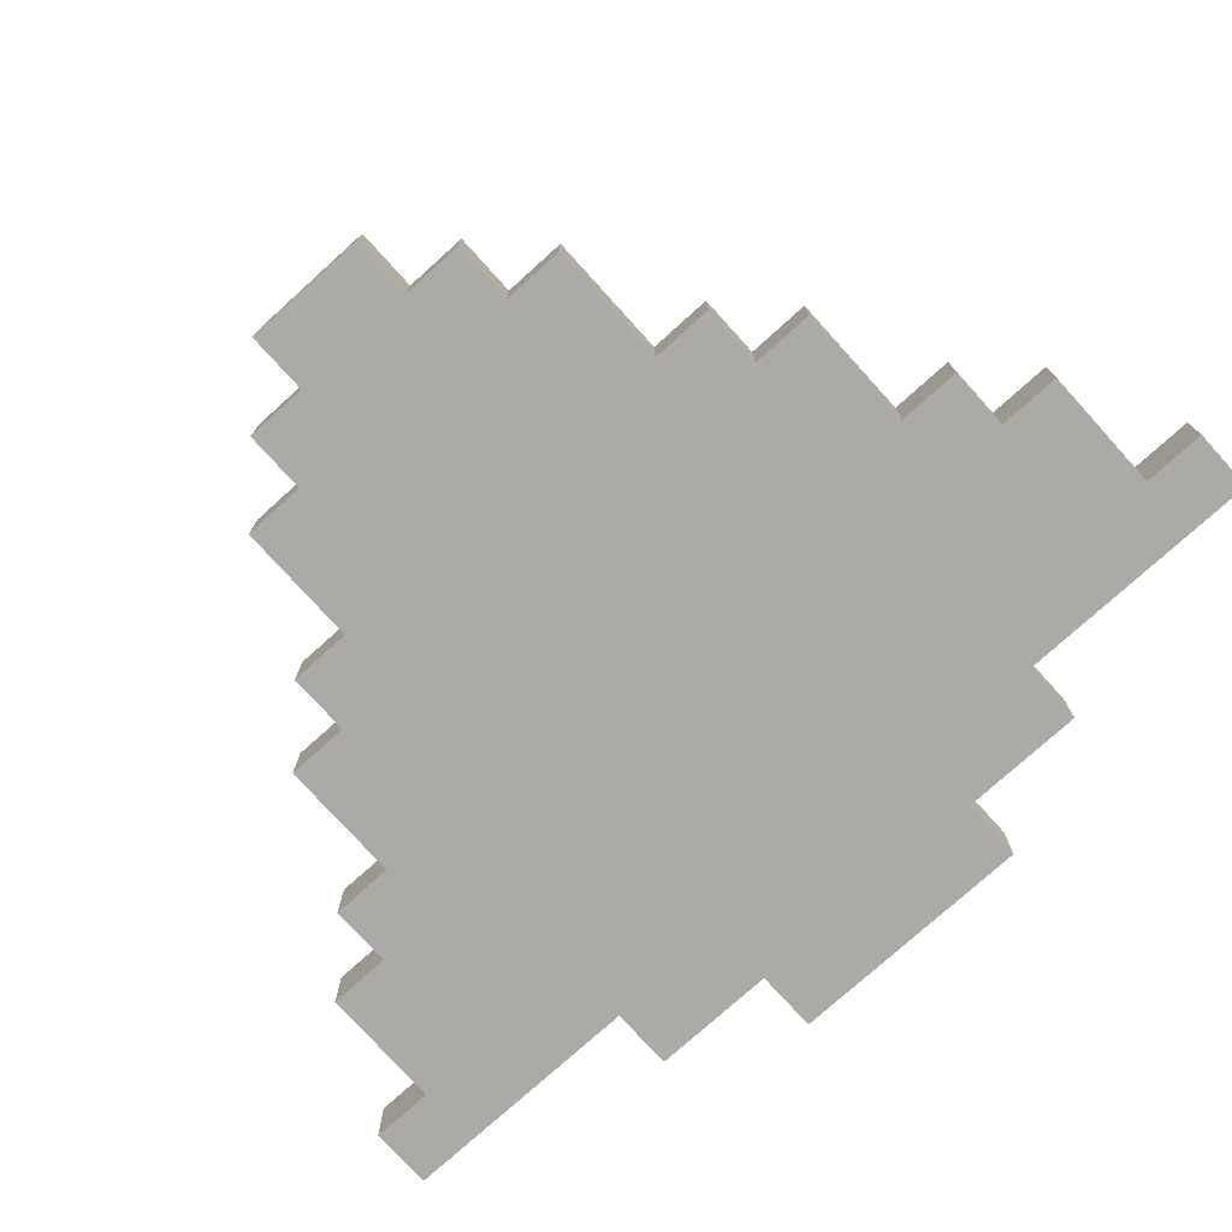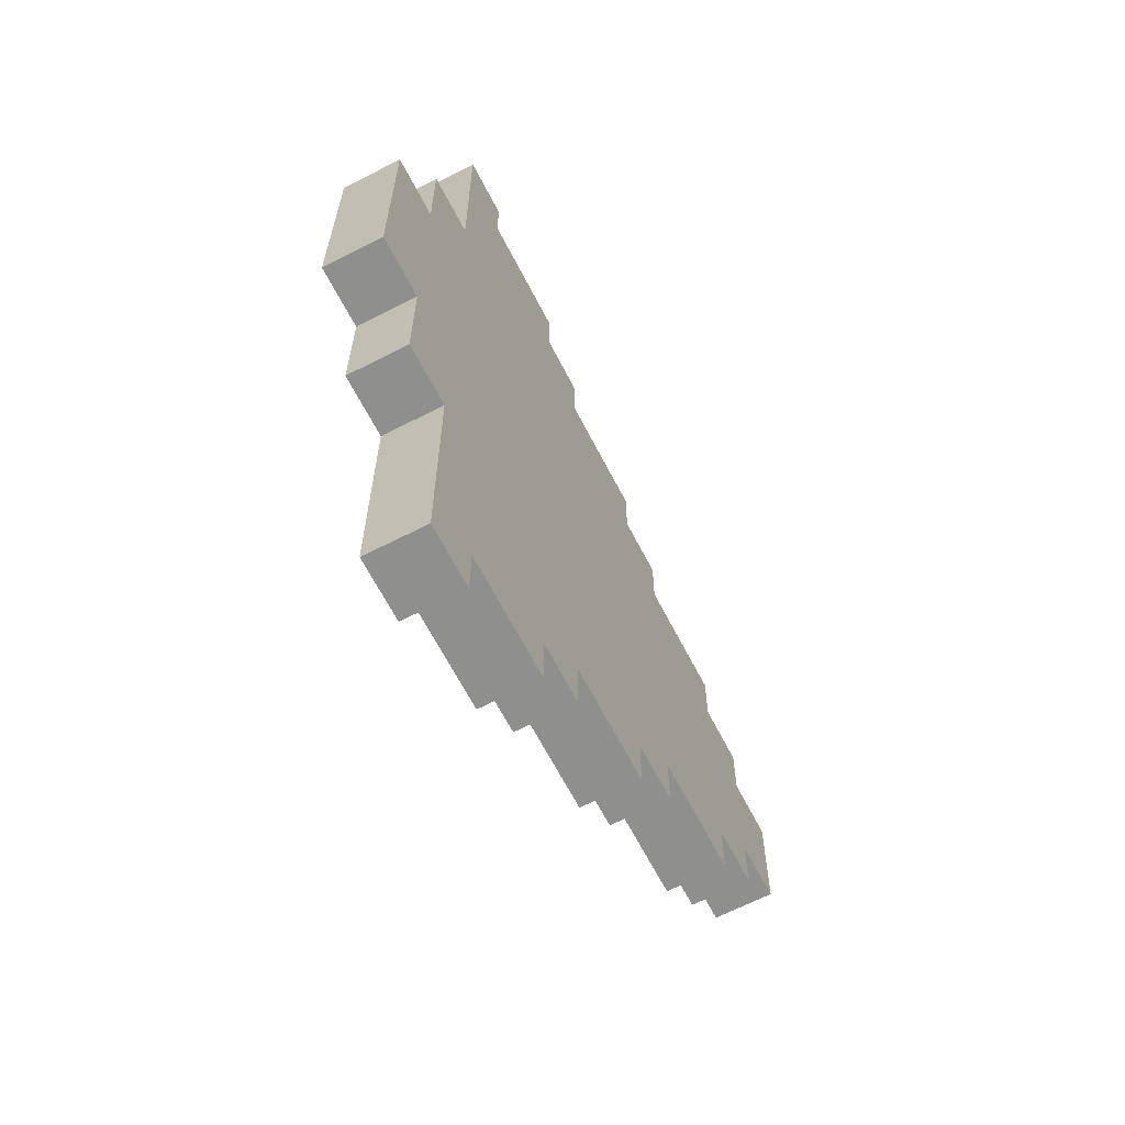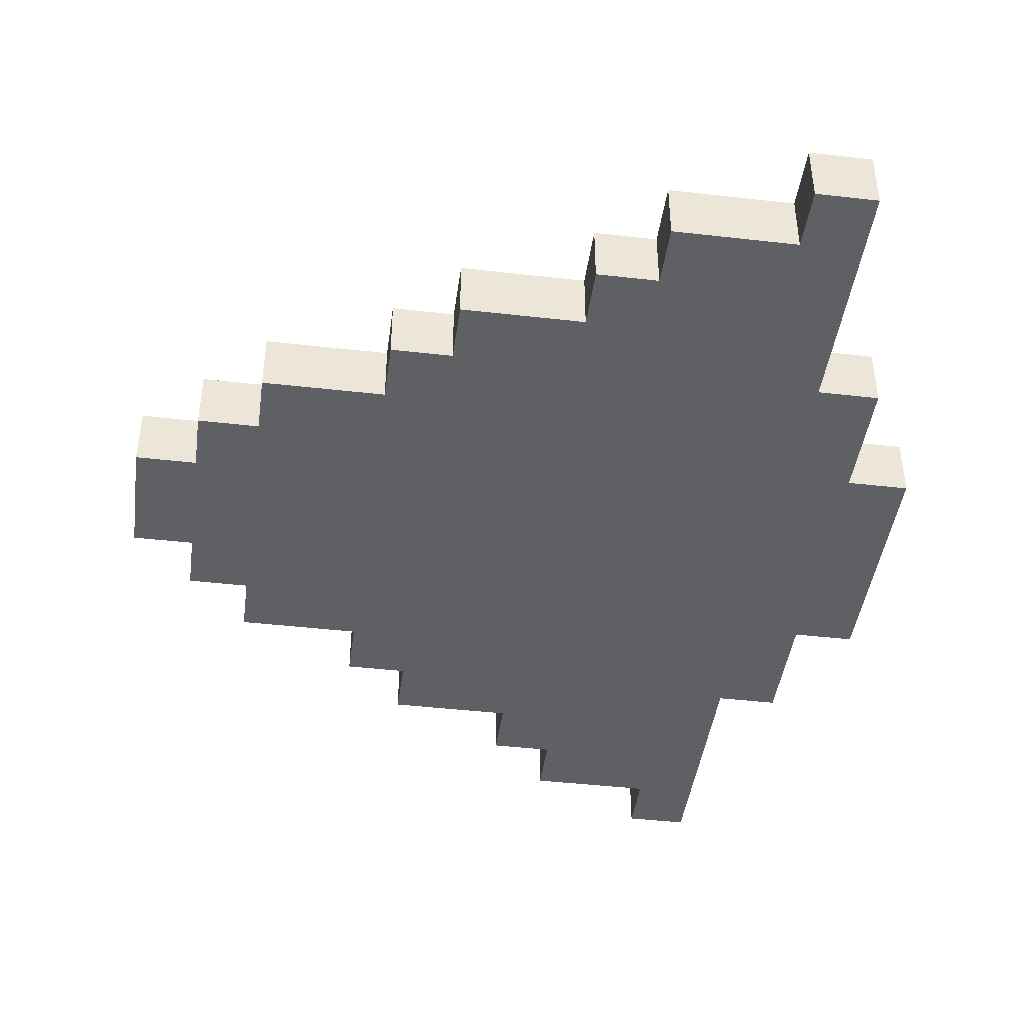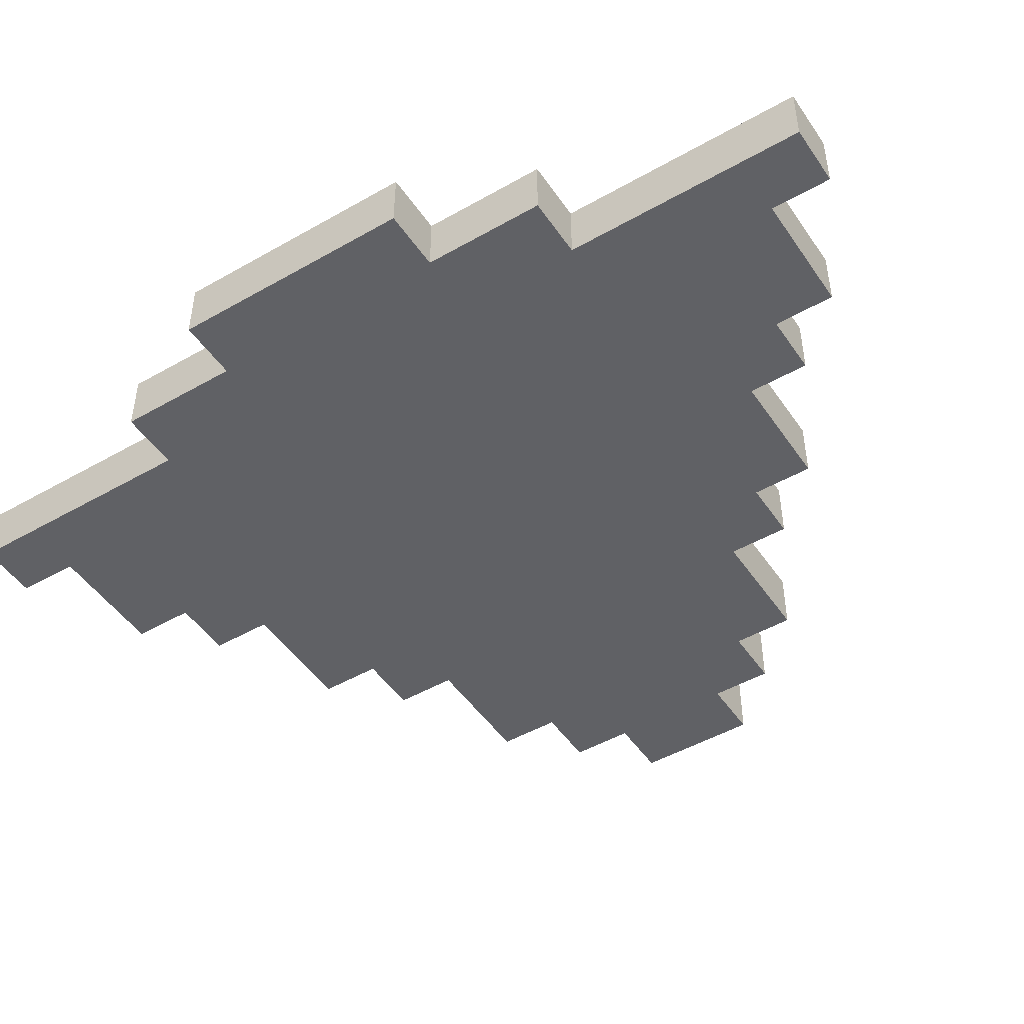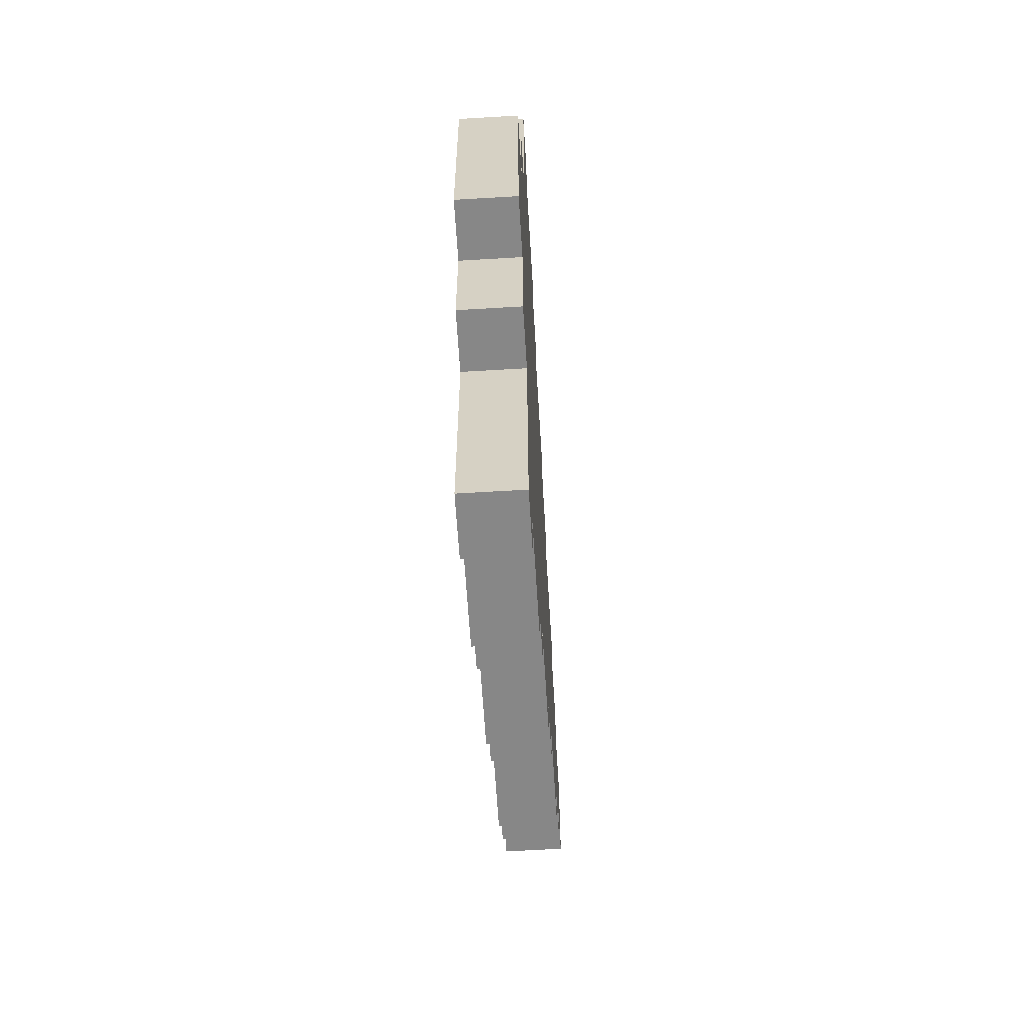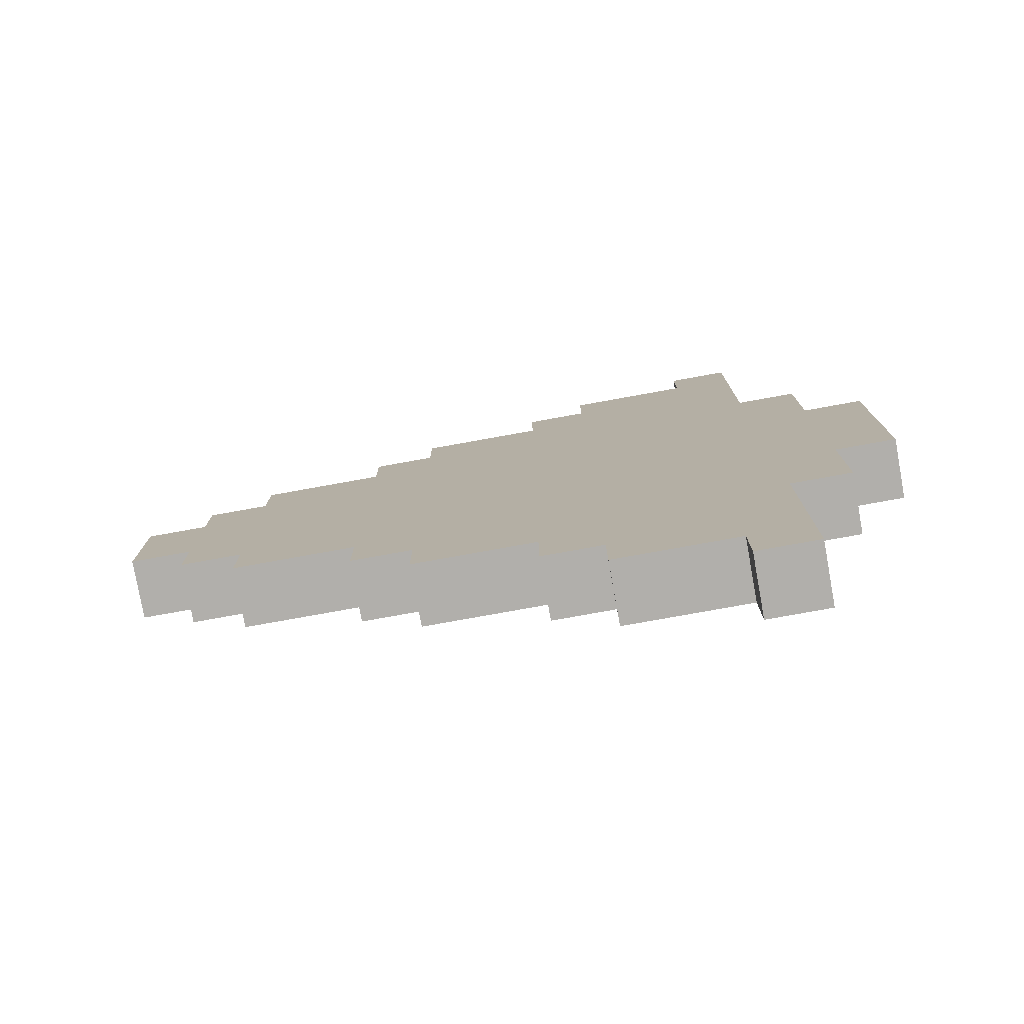
<metadata>
{"format":"obj","ext":"obj","renderer":"f3d","projection":"perspective","resolution":1024,"background":"white","views":[{"elev":-76.0,"azim":-47.9,"up":"+Y"},{"elev":-65.2,"azim":117.3,"up":"+Z"},{"elev":-43.5,"azim":-7.7,"up":"+Y"},{"elev":-48.0,"azim":122.7,"up":"+Y"},{"elev":-62.4,"azim":93.5,"up":"+Z"},{"elev":-78.2,"azim":10.2,"up":"+Z"}]}
</metadata>
<code>
g arrowHead
v -6.5 0 1
v -6.5 0 -1
v -6.5 1 1
v -6.5 1 -1
v -5.5 0 2
v -5.5 0 1
v -5.5 0 -1
v -5.5 0 -2
v -5.5 1 2
v -5.5 1 1
v -5.5 1 -1
v -5.5 1 -2
v -4.5 0 3
v -4.5 0 2
v -4.5 0 -2
v -4.5 0 -3
v -4.5 1 3
v -4.5 1 2
v -4.5 1 -2
v -4.5 1 -3
v -2.5 0 4
v -2.5 0 3
v -2.5 0 -3
v -2.5 0 -4
v -2.5 1 4
v -2.5 1 3
v -2.5 1 -3
v -2.5 1 -4
v -1.5 0 5
v -1.5 0 4
v -1.5 0 -4
v -1.5 0 -5
v -1.5 1 5
v -1.5 1 4
v -1.5 1 -4
v -1.5 1 -5
v 0.5 0 6
v 0.5 0 5
v 0.5 0 -5
v 0.5 0 -6
v 0.5 1 6
v 0.5 1 5
v 0.5 1 -5
v 0.5 1 -6
v 1.5 0 7
v 1.5 0 6
v 1.5 0 -6
v 1.5 0 -7
v 1.5 1 7
v 1.5 1 6
v 1.5 1 -6
v 1.5 1 -7
v 3.5 0 8
v 3.5 0 7
v 3.5 0 -7
v 3.5 0 -8
v 3.5 1 8
v 3.5 1 7
v 3.5 1 -7
v 3.5 1 -8
v 4.5 0 8
v 4.5 0 4
v 4.5 0 -4
v 4.5 0 -8
v 4.5 1 8
v 4.5 1 4
v 4.5 1 -4
v 4.5 1 -8
v 5.5 0 4
v 5.5 0 2
v 5.5 0 -2
v 5.5 0 -4
v 5.5 1 4
v 5.5 1 2
v 5.5 1 -2
v 5.5 1 -4
v 6.5 0 2
v 6.5 0 -2
v 6.5 1 2
v 6.5 1 -2
v 3.5 0 8
v 3.5 1 8
v 4.5 0 8
v 4.5 1 8
v 1.5 0 7
v 1.5 1 7
v 3.5 0 7
v 3.5 1 7
v 0.5 0 6
v 0.5 1 6
v 1.5 0 6
v 1.5 1 6
v -1.5 0 5
v -1.5 1 5
v 0.5 0 5
v 0.5 1 5
v -2.5 0 4
v -2.5 1 4
v -1.5 0 4
v -1.5 1 4
v 4.5 0 4
v 4.5 1 4
v 5.5 0 4
v 5.5 1 4
v -4.5 0 3
v -4.5 1 3
v -2.5 0 3
v -2.5 1 3
v -5.5 0 2
v -5.5 1 2
v -4.5 0 2
v -4.5 1 2
v 5.5 0 2
v 5.5 1 2
v 6.5 0 2
v 6.5 1 2
v -6.5 0 1
v -6.5 1 1
v -5.5 0 1
v -5.5 1 1
v -6.5 0 -1
v -6.5 1 -1
v -5.5 0 -1
v -5.5 1 -1
v -5.5 0 -2
v -5.5 1 -2
v -4.5 0 -2
v -4.5 1 -2
v 5.5 0 -2
v 5.5 1 -2
v 6.5 0 -2
v 6.5 1 -2
v -4.5 0 -3
v -4.5 1 -3
v -2.5 0 -3
v -2.5 1 -3
v -2.5 0 -4
v -2.5 1 -4
v -1.5 0 -4
v -1.5 1 -4
v 4.5 0 -4
v 4.5 1 -4
v 5.5 0 -4
v 5.5 1 -4
v -1.5 0 -5
v -1.5 1 -5
v 0.5 0 -5
v 0.5 1 -5
v 0.5 0 -6
v 0.5 1 -6
v 1.5 0 -6
v 1.5 1 -6
v 1.5 0 -7
v 1.5 1 -7
v 3.5 0 -7
v 3.5 1 -7
v 3.5 0 -8
v 3.5 1 -8
v 4.5 0 -8
v 4.5 1 -8
v 3.5 0 8
v 4.5 0 8
v 1.5 0 7
v 3.5 0 7
v 0.5 0 6
v 1.5 0 6
v -1.5 0 5
v 0.5 0 5
v -2.5 0 4
v -1.5 0 4
v 4.5 0 4
v 5.5 0 4
v -4.5 0 3
v -2.5 0 3
v -5.5 0 2
v -4.5 0 2
v 5.5 0 2
v 6.5 0 2
v -6.5 0 1
v -5.5 0 1
v -6.5 0 -1
v -5.5 0 -1
v -5.5 0 -2
v -4.5 0 -2
v 5.5 0 -2
v 6.5 0 -2
v -4.5 0 -3
v -2.5 0 -3
v -2.5 0 -4
v -1.5 0 -4
v 4.5 0 -4
v 5.5 0 -4
v -1.5 0 -5
v 0.5 0 -5
v 0.5 0 -6
v 1.5 0 -6
v 1.5 0 -7
v 3.5 0 -7
v 3.5 0 -8
v 4.5 0 -8
v 3.5 1 8
v 4.5 1 8
v 1.5 1 7
v 3.5 1 7
v 0.5 1 6
v 1.5 1 6
v -1.5 1 5
v 0.5 1 5
v -2.5 1 4
v -1.5 1 4
v 4.5 1 4
v 5.5 1 4
v -4.5 1 3
v -2.5 1 3
v -5.5 1 2
v -4.5 1 2
v 5.5 1 2
v 6.5 1 2
v -6.5 1 1
v -5.5 1 1
v -6.5 1 -1
v -5.5 1 -1
v -5.5 1 -2
v -4.5 1 -2
v 5.5 1 -2
v 6.5 1 -2
v -4.5 1 -3
v -2.5 1 -3
v -2.5 1 -4
v -1.5 1 -4
v 4.5 1 -4
v 5.5 1 -4
v -1.5 1 -5
v 0.5 1 -5
v 0.5 1 -6
v 1.5 1 -6
v 1.5 1 -7
v 3.5 1 -7
v 3.5 1 -8
v 4.5 1 -8
f 3 2 1
f 4 2 3
f 9 6 5
f 10 6 9
f 11 8 7
f 12 8 11
f 17 14 13
f 18 14 17
f 19 16 15
f 20 16 19
f 25 22 21
f 26 22 25
f 27 24 23
f 28 24 27
f 33 30 29
f 34 30 33
f 35 32 31
f 36 32 35
f 41 38 37
f 42 38 41
f 43 40 39
f 44 40 43
f 49 46 45
f 50 46 49
f 51 48 47
f 52 48 51
f 57 54 53
f 58 54 57
f 59 56 55
f 60 56 59
f 61 62 65
f 65 62 66
f 63 64 67
f 67 64 68
f 69 70 73
f 73 70 74
f 71 72 75
f 75 72 76
f 77 78 79
f 79 78 80
f 83 82 81
f 84 82 83
f 87 86 85
f 88 86 87
f 91 90 89
f 92 90 91
f 95 94 93
f 96 94 95
f 99 98 97
f 100 98 99
f 103 102 101
f 104 102 103
f 107 106 105
f 108 106 107
f 111 110 109
f 112 110 111
f 115 114 113
f 116 114 115
f 119 118 117
f 120 118 119
f 121 122 123
f 123 122 124
f 125 126 127
f 127 126 128
f 129 130 131
f 131 130 132
f 133 134 135
f 135 134 136
f 137 138 139
f 139 138 140
f 141 142 143
f 143 142 144
f 145 146 147
f 147 146 148
f 149 150 151
f 151 150 152
f 153 154 155
f 155 154 156
f 157 158 159
f 159 158 160
f 164 162 161
f 166 164 163
f 168 166 165
f 170 168 167
f 171 162 164
f 171 164 166
f 171 168 170
f 171 166 168
f 174 170 169
f 174 172 171
f 174 171 170
f 176 174 173
f 177 172 174
f 177 174 176
f 180 176 175
f 180 178 177
f 180 177 176
f 181 180 179
f 182 178 180
f 182 180 181
f 183 178 182
f 184 178 183
f 185 178 184
f 186 178 185
f 187 185 184
f 188 185 187
f 189 185 188
f 190 185 189
f 191 185 190
f 192 185 191
f 193 191 190
f 194 191 193
f 195 191 194
f 196 191 195
f 197 191 196
f 198 191 197
f 199 191 198
f 200 191 199
f 201 202 204
f 203 204 206
f 205 206 208
f 207 208 210
f 204 202 211
f 206 204 211
f 210 208 211
f 208 206 211
f 209 210 214
f 211 212 214
f 210 211 214
f 213 214 216
f 214 212 217
f 216 214 217
f 215 216 220
f 217 218 220
f 216 217 220
f 219 220 221
f 220 218 222
f 221 220 222
f 222 218 223
f 223 218 224
f 224 218 225
f 225 218 226
f 224 225 227
f 227 225 228
f 228 225 229
f 229 225 230
f 230 225 231
f 231 225 232
f 230 231 233
f 233 231 234
f 234 231 235
f 235 231 236
f 236 231 237
f 237 231 238
f 238 231 239
f 239 231 240

</code>
